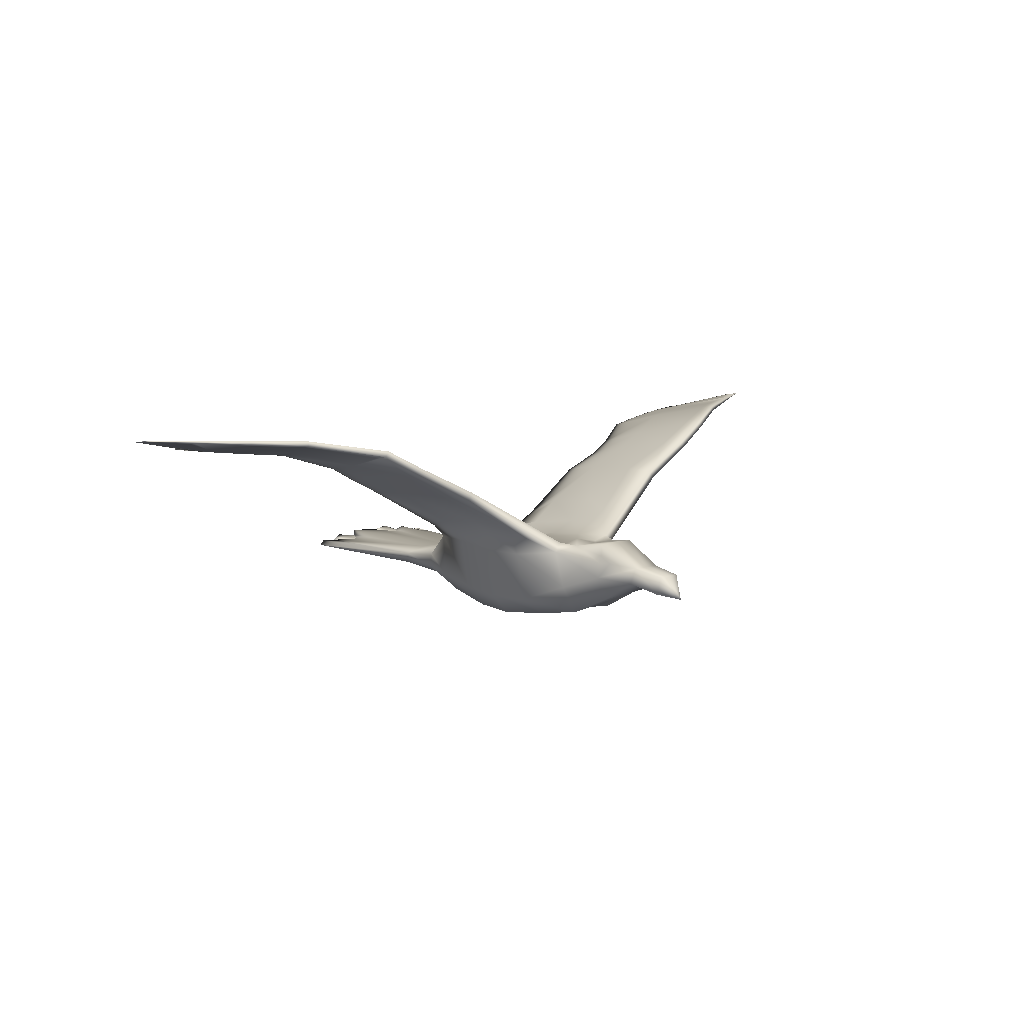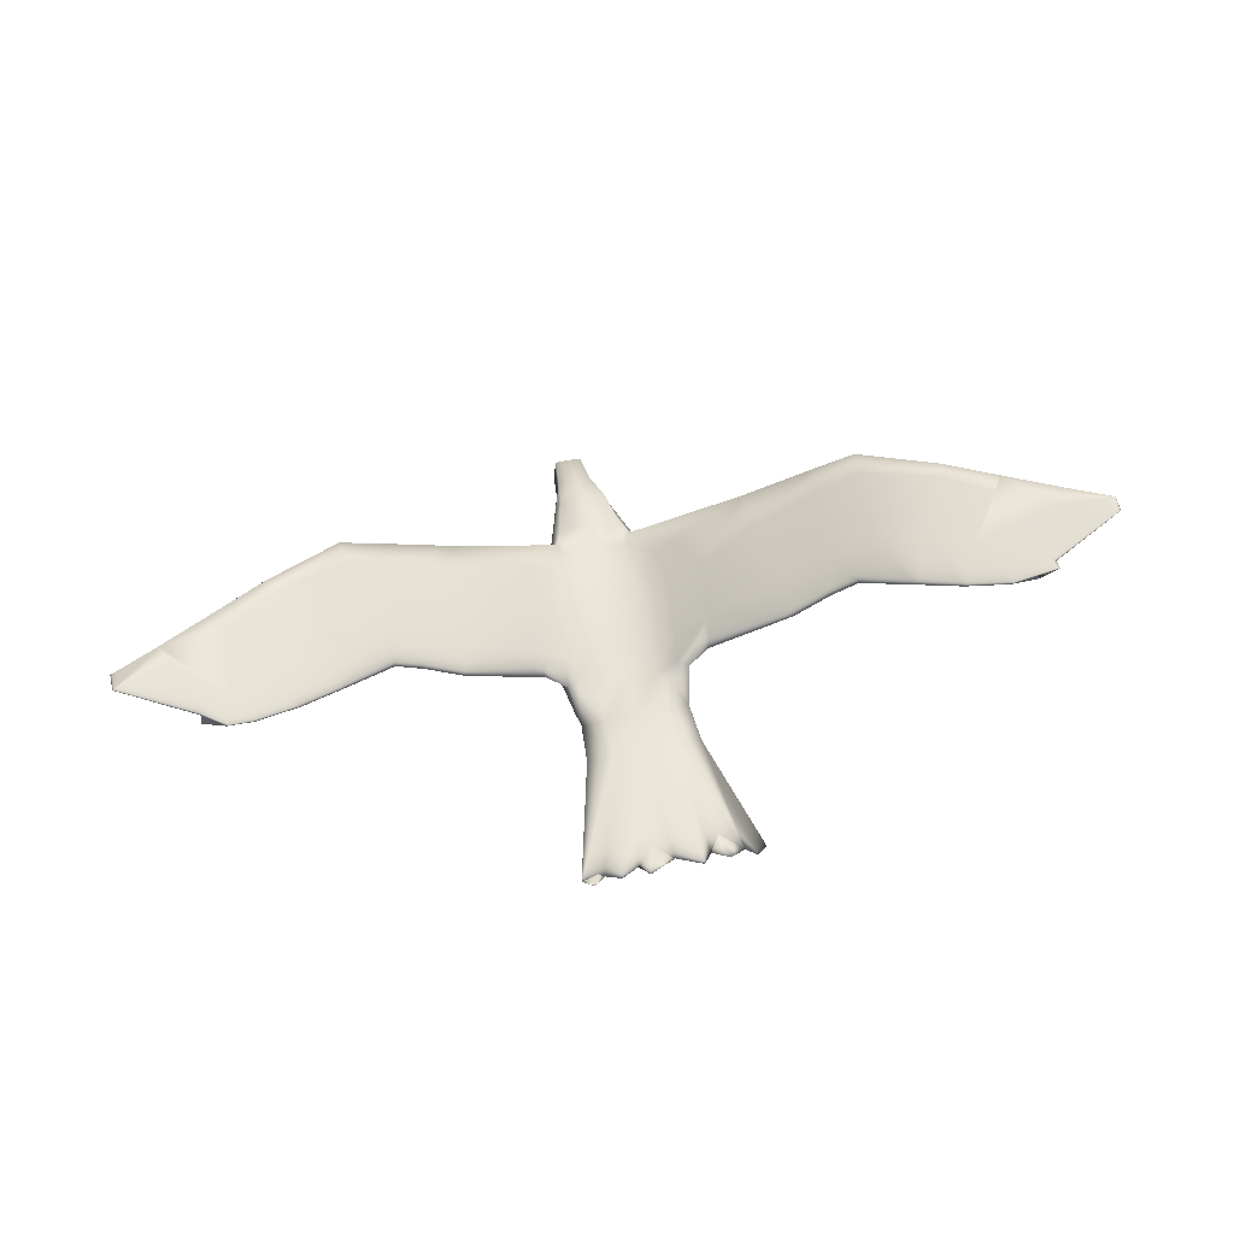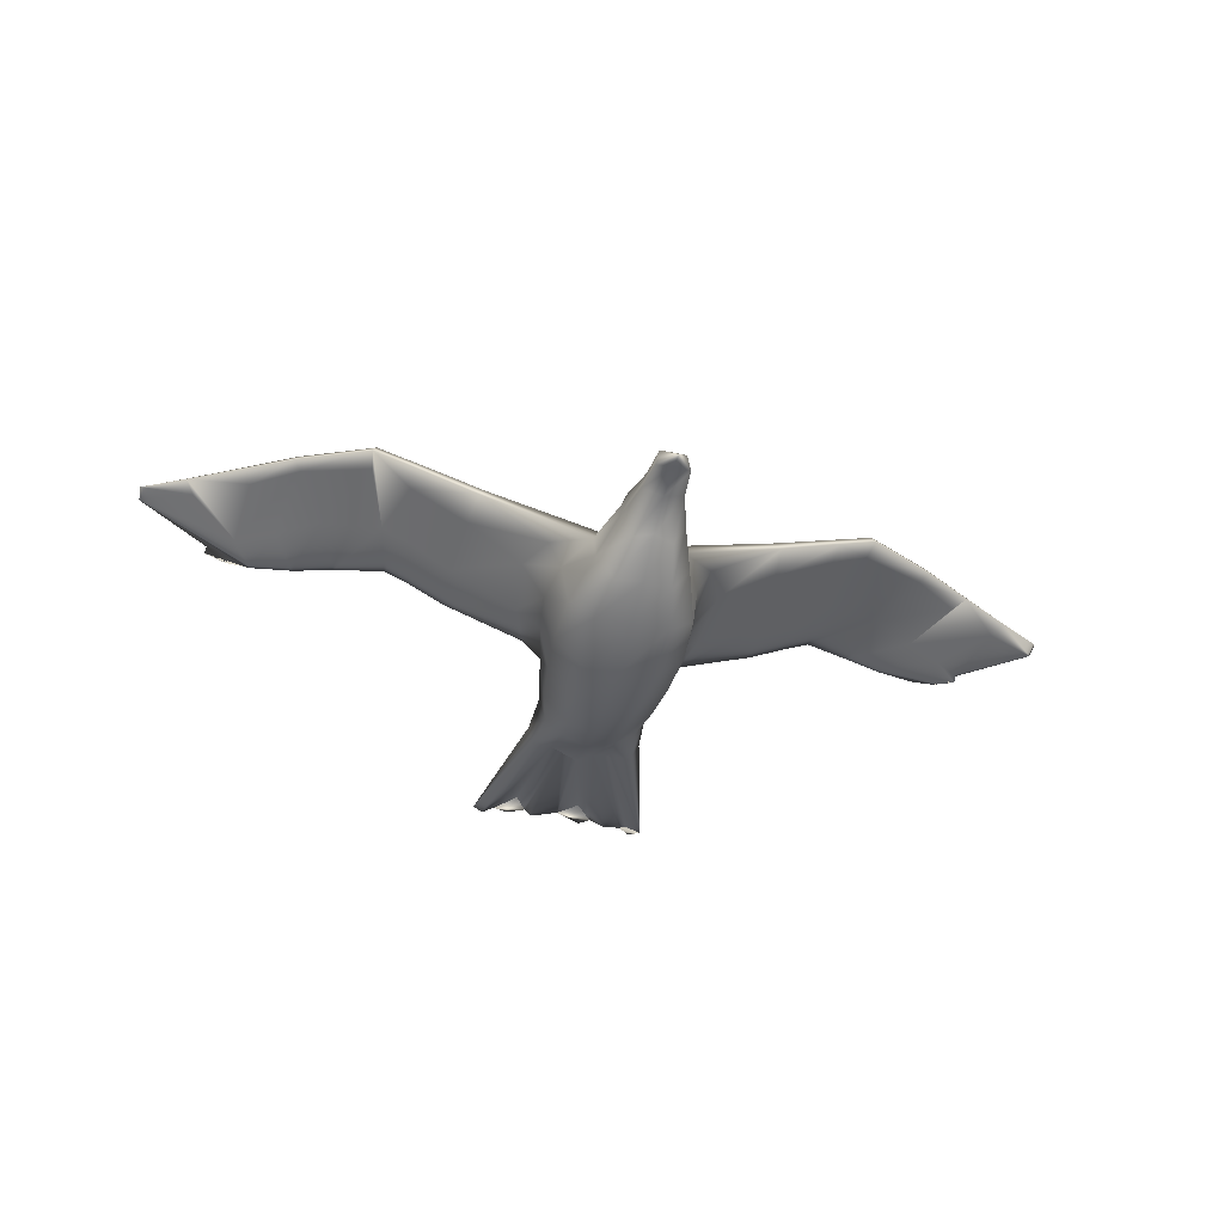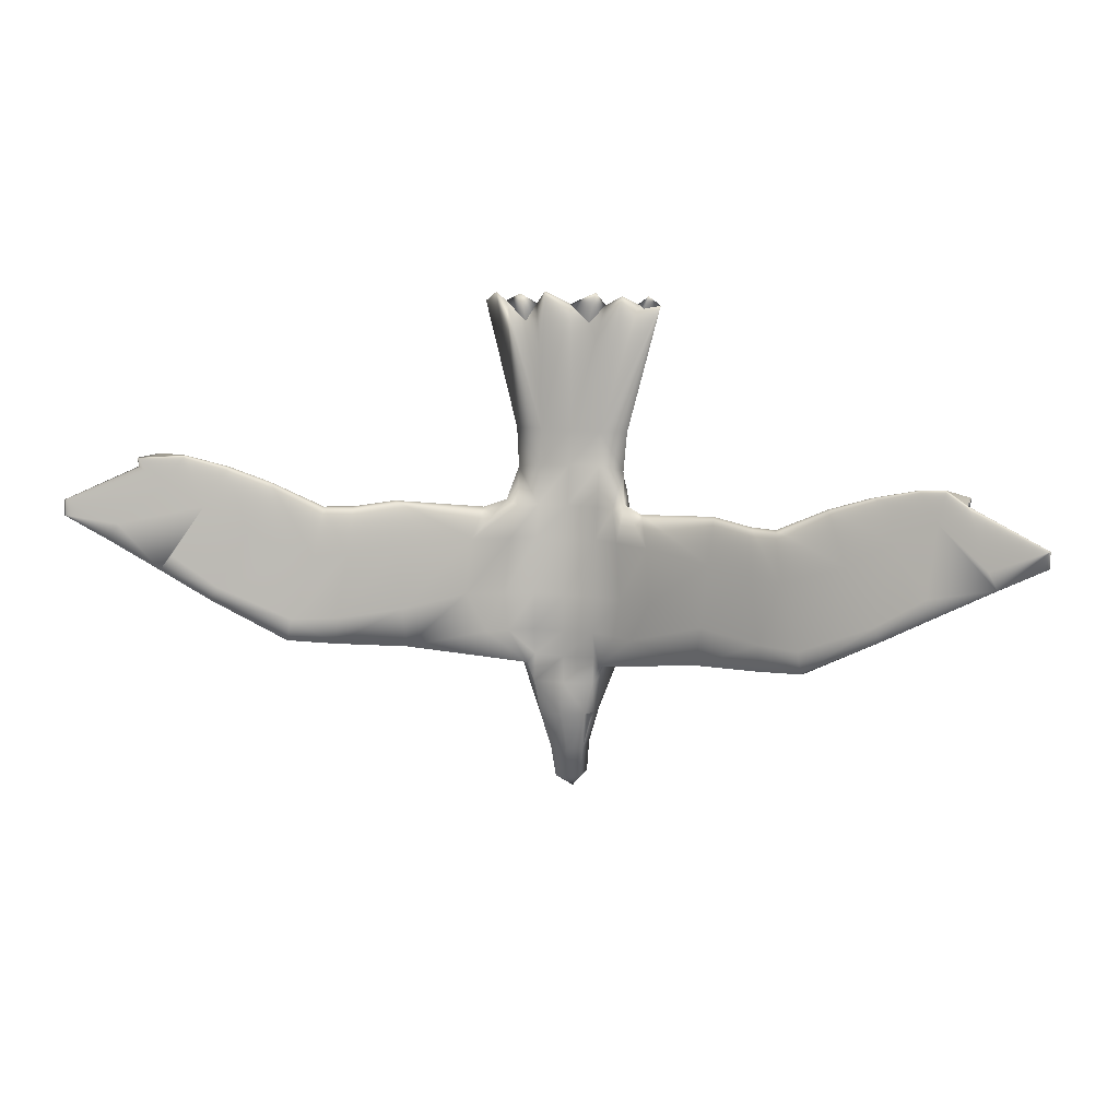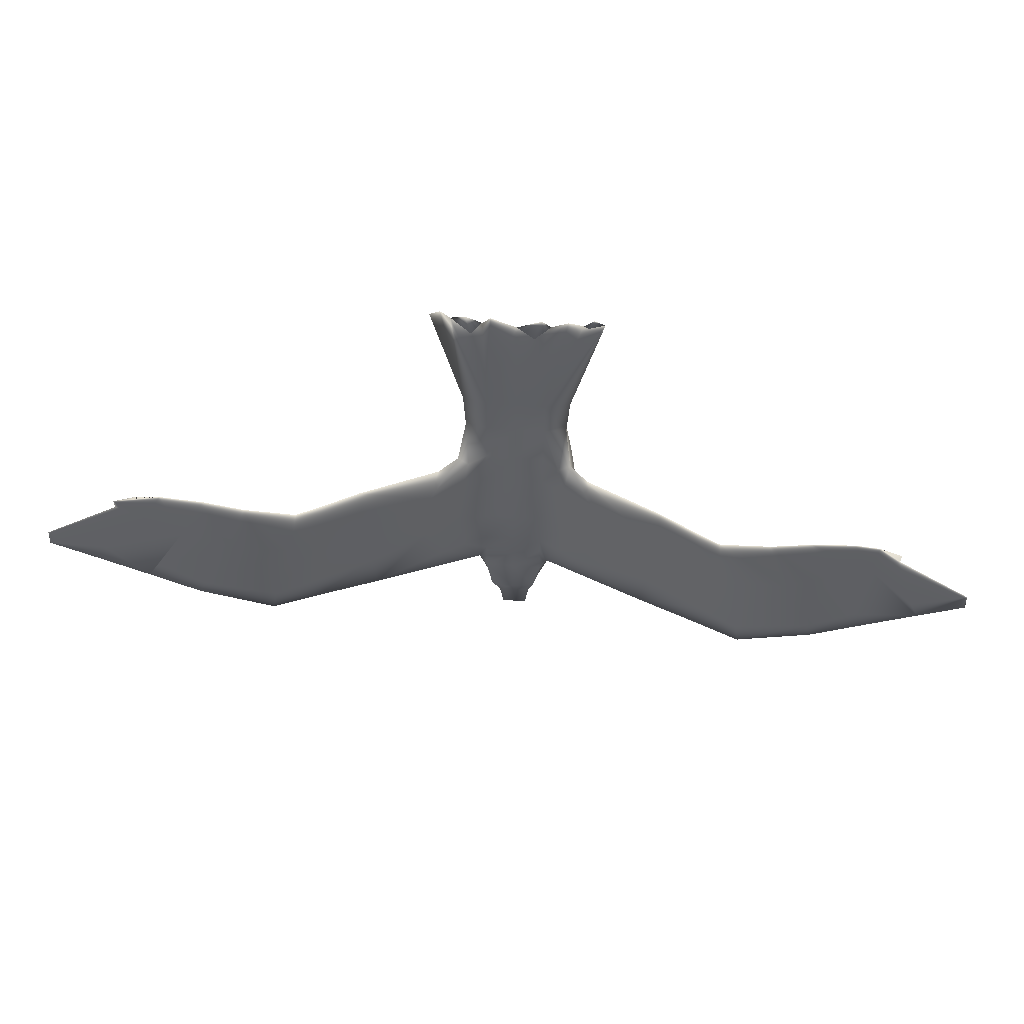
<metadata>
{"format":"obj","ext":"obj","renderer":"f3d","projection":"perspective","resolution":1024,"background":"white","views":[{"elev":8.1,"azim":-44.7,"up":"+Z"},{"elev":54.0,"azim":167.4,"up":"+Z"},{"elev":-47.1,"azim":-13.4,"up":"+Z"},{"elev":13.7,"azim":12.8,"up":"+Y"},{"elev":54.0,"azim":4.9,"up":"+Y"}]}
</metadata>
<code>
v 0.5 0.04544 0.1181
v 0.4997 0.06195 0.1159
v 0.4533 0.02112 0.1151
v 0.4522 0.02144 0.1171
v 0.4445 0.03802 0.1117
v 0.4434 0.03832 0.1134
v 0.424 0.1066 0.09989
v 0.4227 0.09776 0.1009
v 0.4002 0.1119 0.09599
v 0.3989 -0.008231 0.1116
v 0.3976 -0.007651 0.1153
v 0.3944 0.07997 0.0994
v 0.3933 0.08027 0.1011
v 0.3877 0.007008 0.1081
v 0.3864 0.00757 0.1116
v 0.3743 0.1103 0.09272
v 0.3544 0.05823 0.09687
v 0.3532 0.05872 0.09988
v 0.3451 -0.0377 0.1082
v 0.3435 -0.03687 0.1136
v 0.3385 -0.02436 0.1056
v 0.337 -0.02355 0.1108
v 0.3294 0.09976 0.08806
v 0.3087 0.0315 0.09424
v 0.3073 0.03221 0.09873
v 0.2865 0.08533 0.08419
v 0.27 -0.07891 0.09448
v 0.2663 -0.05709 0.0912
v 0.2657 -0.0784 0.1005
v 0.2623 -0.0566 0.09684
v 0.2452 0.006882 0.07586
v 0.2417 0.007311 0.08059
v 0.2342 0.05823 0.06679
v 0.2263 -0.0858 0.07091
v 0.2249 -0.05883 0.06856
v 0.2216 -0.0852 0.07791
v 0.2205 -0.05827 0.07503
v 0.2148 0.006902 0.05912
v 0.211 0.00738 0.06443
v 0.2074 0.05682 0.05212
v 0.168 0.01291 0.03695
v 0.1676 0.06143 0.03387
v 0.1631 -0.05312 0.03803
v 0.1636 0.01345 0.04293
v 0.1584 -0.09306 0.03771
v 0.1579 -0.05247 0.04544
v 0.1528 -0.09235 0.04603
v 0.103 -0.04114 0.002891
v 0.09734 -0.04042 0.01121
v 0.09778 0.01688 -0.003507
v 0.09275 0.01753 0.00373
v 0.09379 0.2612 -0.06115
v 0.0835 -0.08322 -0.005802
v 0.08413 0.04932 -0.01323
v 0.08184 0.2711 -0.05737
v 0.07755 -0.03413 -0.03382
v 0.07716 -0.0824 0.003742
v 0.07243 0.01146 -0.02927
v 0.06913 -0.08026 -0.03545
v 0.07105 0.2626 -0.05685
v 0.06512 -0.03385 -0.09074
v 0.06208 -0.08565 -0.08948
v 0.06241 0.01161 -0.08559
v 0.0632 0.0555 -0.02939
v 0.0615 -0.04381 -0.0124
v 0.05954 0.1271 -0.05991
v 0.05649 -0.0827 -0.009
v 0.05681 0.01559 -0.02006
v 0.05658 0.06058 -0.07747
v 0.05649 0.08575 -0.05636
v 0.05501 0.2709 -0.05232
v 0.05184 0.1361 -0.07319
v 0.05105 0.04966 -0.02629
v 0.04612 -0.1344 -0.07141
v 0.04558 -0.1214 -0.03116
v 0.04753 0.09765 -0.07435
v 0.03839 -0.1205 -0.02013
v 0.03609 -0.08793 -0.1095
v 0.0342 -0.0277 -0.1176
v 0.03697 0.2611 -0.05373
v 0.03147 -0.1765 -0.05631
v 0.03095 -0.1413 -0.02265
v 0.03104 -0.1122 -0.02656
v 0.03115 -0.0833 -0.02103
v 0.03128 -0.0444 -0.02454
v 0.0295 -0.1771 -0.03894
v 0.03147 0.01485 -0.0346
v 0.03157 0.0489 -0.04083
v 0.03171 0.09192 -0.04758
v 0.03183 0.1279 -0.05393
v 0.02712 -0.1353 -0.1034
v 0.03081 0.1468 -0.06349
v 0.02817 0.0217 -0.1154
v 0.02649 -0.1767 -0.0315
v 0.02493 -0.1887 -0.03911
v 0.02748 0.07019 -0.1024
v 0.02757 0.1034 -0.08538
v 0.02349 -0.1741 -0.01829
v 0.02755 0.2744 -0.04908
v 0.01977 -0.2168 -0.05953
v 0.0185 -0.1761 -0.08351
v 0.01568 -0.2538 -0.06772
v 0.01624 -0.2211 -0.04199
v 0.0121 -0.2561 -0.04815
v 0.01595 0.1551 -0.05867
v -0.001592 -0.2746 -0.07298
v -0.001521 -0.2572 -0.07014
v -0.00145 -0.2562 -0.04773
v -0.001377 -0.218 -0.06789
v -0.00131 -0.221 -0.04168
v -0.001289 -0.1816 -0.0813
v -0.00118 -0.1361 -0.1001
v -0.001089 -0.1764 -0.017
v -0.001037 -0.08744 -0.1089
v -0.000979 -0.1411 -0.02259
v -0.00087 -0.1117 -0.02064
v -0.000859 -0.02877 -0.1205
v -0.000769 -0.08319 -0.02097
v -0.000652 0.02458 -0.1154
v -0.000641 -0.04429 -0.02447
v -0.000456 0.01496 -0.03453
v -0.000438 0.07581 -0.1048
v -0.000352 0.04901 -0.04077
v -0.000256 0.1134 -0.08804
v -0.000217 0.09203 -0.04752
v -0.000106 0.128 -0.05386
v 6e-06 0.1646 -0.06067
v 0.000384 0.2618 -0.04999
v -0.015 -0.256 -0.04809
v -0.01865 -0.2537 -0.06764
v -0.01886 -0.2209 -0.04191
v -0.016 0.1552 -0.0586
v -0.021 -0.176 -0.08342
v -0.02244 -0.2166 -0.05943
v -0.02568 -0.174 -0.01818
v -0.02731 -0.1885 -0.03899
v -0.02874 -0.1765 -0.03137
v -0.02943 -0.1351 -0.1032
v -0.02833 0.07039 -0.1023
v -0.02811 0.1036 -0.08525
v -0.02942 0.02191 -0.1153
v -0.03179 -0.1769 -0.0388
v -0.02671 0.2746 -0.04895
v -0.03292 -0.141 -0.02251
v -0.03384 -0.1763 -0.05616
v -0.03282 -0.1119 -0.02641
v -0.03271 -0.08307 -0.02088
v -0.03258 -0.04417 -0.02439
v -0.03094 0.1471 -0.06335
v -0.03239 0.01507 -0.03445
v -0.03229 0.04913 -0.04068
v -0.03215 0.09214 -0.04743
v -0.03204 0.1281 -0.05378
v -0.03581 -0.02745 -0.1174
v -0.03809 -0.08767 -0.1093
v -0.0402 -0.1202 -0.01994
v -0.03624 0.2614 -0.05356
v -0.04745 -0.1211 -0.03094
v -0.04827 -0.134 -0.07119
v -0.04806 0.09799 -0.07413
v -0.05169 0.05003 -0.02605
v -0.05208 0.1365 -0.07295
v -0.05798 -0.0823 -0.008735
v -0.05421 0.2713 -0.05207
v -0.05738 0.06098 -0.0772
v -0.05701 0.08615 -0.0561
v -0.05766 0.01599 -0.0198
v -0.05979 0.1275 -0.05963
v -0.06274 -0.04337 -0.01211
v -0.06397 -0.0852 -0.08919
v -0.0636 0.01206 -0.0853
v -0.06381 0.05595 -0.0291
v -0.06665 -0.03338 -0.09043
v -0.07073 -0.07977 -0.03513
v -0.07033 0.2631 -0.05652
v -0.07335 0.01197 -0.02893
v -0.07859 -0.08185 0.004103
v -0.07881 -0.03358 -0.03345
v -0.08106 0.2716 -0.05699
v -0.08498 -0.08262 -0.005411
v -0.08471 0.04992 -0.01284
v -0.09348 0.01819 0.004161
v -0.0931 0.2618 -0.06072
v -0.09844 -0.03973 0.01166
v -0.09854 0.01758 -0.003053
v -0.1041 -0.04041 0.003371
v -0.1541 -0.09127 0.04674
v -0.1589 -0.05135 0.04618
v -0.1598 -0.09194 0.03845
v -0.1641 -0.05196 0.03878
v -0.1642 0.0146 0.04369
v -0.1678 0.06261 0.03465
v -0.1686 0.0141 0.03773
v -0.2076 0.05828 0.05308
v -0.2115 0.008872 0.06541
v -0.2153 0.00842 0.06011
v -0.2214 -0.05671 0.07606
v -0.2227 -0.08363 0.07894
v -0.2259 -0.05724 0.06961
v -0.2275 -0.0842 0.07196
v -0.2344 0.05988 0.06788
v -0.2422 0.00902 0.08171
v -0.2457 0.008615 0.07699
v -0.2631 -0.05474 0.09806
v -0.2667 -0.07652 0.1017
v -0.2672 -0.0552 0.09243
v -0.2709 -0.07701 0.09573
v -0.2864 0.08735 0.08552
v -0.3075 0.03438 0.1002
v -0.3089 0.03368 0.09567
v -0.3291 0.1021 0.08958
v -0.3375 -0.02117 0.1124
v -0.339 -0.02197 0.1072
v -0.3441 -0.03444 0.1152
v -0.3457 -0.03527 0.1098
v -0.3531 0.06121 0.1015
v -0.3544 0.06073 0.09852
v -0.374 0.1129 0.09445
v -0.3867 0.0103 0.1134
v -0.388 0.009747 0.1099
v -0.3932 0.08305 0.103
v -0.3942 0.08276 0.1012
v -0.398 -0.004842 0.1171
v -0.3993 -0.005412 0.1134
v -0.3999 0.1148 0.09785
v -0.4224 0.1007 0.1028
v -0.4237 0.1096 0.1019
v -0.4435 0.04145 0.1155
v -0.4446 0.04116 0.1137
v -0.4524 0.02463 0.1192
v -0.4535 0.02432 0.1172
v -0.4996 0.06547 0.1183
v -0.5 0.04897 0.1205
f 133 111 109
f 138 112 111
f 155 114 112
f 154 117 114
f 141 119 117
f 139 122 119
f 140 124 122
f 149 132 127
f 132 157 143
f 162 183 179
f 145 133 134
f 159 138 133
f 170 155 138
f 173 154 155
f 171 141 154
f 165 139 141
f 160 140 139
f 158 159 145
f 174 170 159
f 178 173 170
f 176 171 173
f 172 165 171
f 166 160 165
f 168 162 160
f 174 158 180
f 186 178 174
f 185 176 178
f 181 172 176
f 190 193 186
f 190 186 180
f 193 192 185
f 193 185 186
f 192 181 185
f 199 190 189
f 196 193 190
f 194 192 193
f 203 201 196
f 203 196 199
f 201 194 196
f 213 206 207
f 210 203 206
f 208 201 203
f 217 211 210
f 217 210 213
f 211 208 210
f 231 229 222
f 231 222 220
f 222 217 213
f 222 213 220
f 218 211 217
f 218 217 222
f 189 180 158
f 207 206 203
f 207 203 199
f 220 213 215
f 220 215 224
f 131 110 113
f 135 137 136
f 116 146 144
f 118 147 146
f 120 148 147
f 120 147 118
f 121 150 148
f 121 148 120
f 123 151 150
f 123 150 121
f 125 152 151
f 125 151 123
f 126 153 152
f 126 152 125
f 113 115 144
f 183 162 168
f 168 166 152
f 149 175 164
f 168 153 175
f 157 164 175
f 153 126 128
f 148 169 163
f 150 167 169
f 151 161 167
f 187 177 184
f 187 184 188
f 188 184 182
f 188 182 191
f 198 187 188
f 189 187 198
f 189 198 200
f 197 188 191
f 204 198 197
f 204 197 195
f 214 205 204
f 207 205 214
f 212 204 202
f 219 223 212
f 219 212 209
f 223 219 216
f 223 216 228
f 224 223 230
f 158 156 187
f 223 214 212
f 215 214 223
f 218 221 216
f 211 216 209
f 208 209 202
f 201 202 195
f 194 195 191
f 166 161 151
f 161 166 172
f 161 172 182
f 167 182 184
f 167 184 169
f 169 184 177
f 160 162 140
f 162 149 140
f 200 198 205
f 200 205 207
f 136 142 145
f 144 142 137
f 142 144 158
f 156 158 144
f 146 156 144
f 146 147 163
f 177 156 163
f 156 177 187
f 192 191 182
f 182 172 181
f 100 109 111
f 101 111 112
f 91 112 114
f 78 114 117
f 79 117 119
f 93 119 122
f 96 122 124
f 97 124 127
f 127 128 99
f 92 60 55
f 100 101 81
f 81 101 91
f 74 91 78
f 62 78 79
f 61 79 93
f 63 93 96
f 69 96 97
f 86 103 81
f 86 81 74
f 75 74 62
f 59 62 61
f 56 61 63
f 58 63 69
f 64 69 76
f 70 76 72
f 53 75 59
f 53 59 56
f 48 56 58
f 50 58 64
f 45 53 48
f 45 48 43
f 43 48 50
f 43 50 41
f 41 50 54
f 41 54 42
f 34 45 43
f 35 43 41
f 38 41 42
f 28 34 35
f 28 35 38
f 31 28 38
f 31 38 40
f 19 27 28
f 21 28 31
f 24 31 33
f 14 10 21
f 14 21 24
f 17 14 24
f 17 24 26
f 10 14 17
f 10 17 5
f 12 17 26
f 12 26 23
f 75 53 45
f 10 19 21
f 98 113 110
f 103 95 94
f 115 82 83
f 116 83 84
f 118 84 85
f 118 85 120
f 120 85 87
f 120 87 121
f 121 87 88
f 121 88 123
f 123 88 89
f 123 89 125
f 125 89 90
f 125 90 126
f 98 82 115
f 66 72 52
f 90 89 70
f 105 80 71
f 52 55 60
f 90 60 71
f 80 99 128
f 84 67 65
f 85 65 68
f 87 68 73
f 46 44 49
f 46 49 57
f 44 51 49
f 37 46 47
f 34 36 47
f 34 47 45
f 39 44 46
f 32 39 37
f 32 37 30
f 22 30 29
f 19 20 29
f 25 32 30
f 18 25 22
f 18 22 15
f 4 6 13
f 4 13 15
f 3 4 11
f 13 18 15
f 45 47 77
f 29 30 37
f 29 37 36
f 15 22 20
f 15 20 11
f 10 11 20
f 23 18 13
f 26 25 18
f 33 32 25
f 40 39 32
f 42 44 39
f 89 88 73
f 64 70 73
f 68 51 64
f 65 49 51
f 65 51 68
f 67 57 49
f 97 72 76
f 97 92 72
f 27 29 36
f 98 94 86
f 75 82 86
f 82 75 77
f 82 77 83
f 77 67 84
f 67 77 57
f 47 57 77
f 54 51 44
f 54 64 51
f 109 134 133
f 111 133 138
f 112 138 155
f 114 155 154
f 117 154 141
f 119 141 139
f 122 139 140
f 124 140 149
f 127 124 149
f 128 127 132
f 143 128 132
f 175 149 162
f 179 175 162
f 133 145 159
f 138 159 170
f 155 170 173
f 154 173 171
f 141 171 165
f 139 165 160
f 145 142 158
f 159 158 174
f 170 174 178
f 173 178 176
f 171 176 172
f 165 172 166
f 160 166 168
f 174 180 186
f 178 186 185
f 176 185 181
f 180 189 190
f 189 200 199
f 190 199 196
f 193 196 194
f 207 215 213
f 206 213 210
f 203 210 208
f 220 224 231
f 199 200 207
f 113 135 131
f 136 131 135
f 144 115 116
f 146 116 118
f 144 135 113
f 152 153 168
f 157 132 149
f 164 157 149
f 179 183 168
f 175 179 168
f 175 153 157
f 143 157 153
f 128 143 153
f 163 147 148
f 169 148 150
f 167 150 151
f 188 197 198
f 191 195 197
f 195 202 204
f 204 212 214
f 214 215 207
f 202 209 212
f 209 216 219
f 228 230 223
f 230 231 224
f 216 221 228
f 187 189 158
f 204 205 198
f 223 224 215
f 216 211 218
f 209 208 211
f 202 201 208
f 195 194 201
f 191 192 194
f 151 152 166
f 182 167 161
f 177 163 169
f 145 131 136
f 137 135 144
f 163 156 146
f 182 181 192
f 111 101 100
f 112 91 101
f 114 78 91
f 117 79 78
f 119 93 79
f 122 96 93
f 124 97 96
f 105 92 97
f 127 105 97
f 80 105 127
f 99 80 127
f 52 72 92
f 55 52 92
f 91 74 81
f 78 62 74
f 79 61 62
f 93 63 61
f 96 69 63
f 97 76 69
f 74 75 86
f 62 59 75
f 61 56 59
f 63 58 56
f 69 64 58
f 76 70 64
f 72 66 70
f 56 48 53
f 58 50 48
f 64 54 50
f 43 35 34
f 41 38 35
f 42 40 38
f 40 33 31
f 28 21 19
f 31 24 21
f 33 26 24
f 5 2 3
f 5 3 10
f 12 8 5
f 12 5 17
f 23 16 9
f 23 9 12
f 28 27 34
f 110 103 98
f 94 98 103
f 83 116 115
f 84 118 116
f 115 113 98
f 70 66 90
f 60 92 105
f 71 60 105
f 90 66 52
f 60 90 52
f 71 80 90
f 126 90 80
f 128 126 80
f 65 85 84
f 68 87 85
f 73 88 87
f 57 47 46
f 47 36 37
f 46 37 39
f 29 20 22
f 29 27 19
f 30 22 25
f 15 11 4
f 11 10 3
f 77 75 45
f 20 19 10
f 13 16 23
f 18 23 26
f 25 26 33
f 32 33 40
f 39 40 42
f 73 70 89
f 64 73 68
f 49 65 67
f 36 34 27
f 86 95 103
f 86 82 98
f 84 83 77
f 44 42 54
f 232 226 218
f 232 218 222
f 226 227 225
f 229 231 233
f 229 233 232
f 233 231 230
f 233 230 228
f 232 228 221
f 227 226 221
f 2 1 3
f 4 3 1
f 2 6 4
f 8 13 6
f 9 16 13
f 222 229 232
f 225 218 226
f 228 232 233
f 221 226 232
f 218 225 227
f 221 218 227
f 8 2 5
f 7 8 12
f 9 7 12
f 4 1 2
f 6 2 8
f 8 7 9
f 13 8 9
f 137 142 136
f 95 86 94
f 134 109 107
f 131 134 130
f 131 130 129
f 130 107 106
f 130 106 129
f 108 129 106
f 129 108 110
f 145 134 131
f 102 107 109
f 104 102 100
f 104 100 103
f 106 107 102
f 104 106 102
f 106 104 108
f 103 110 108
f 103 100 81
f 107 130 134
f 110 131 129
f 109 100 102
f 108 104 103

</code>
